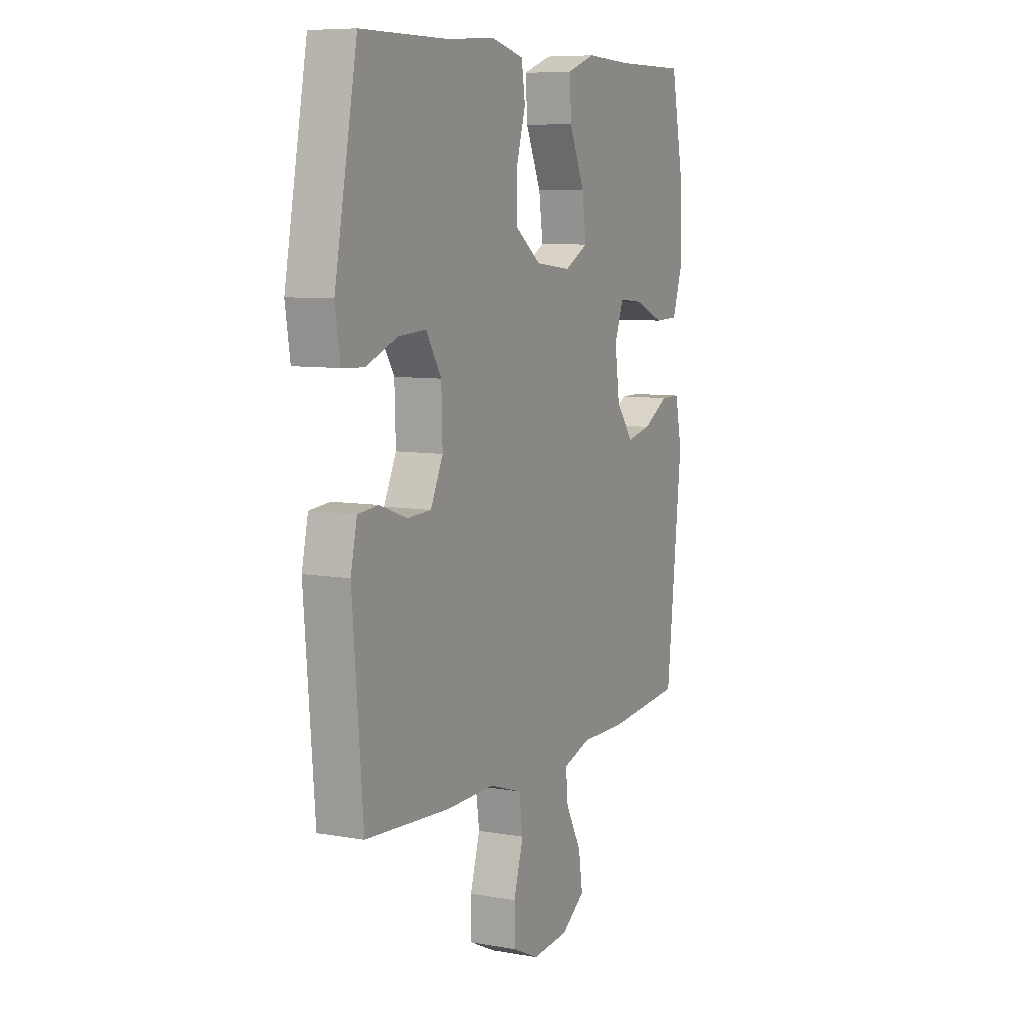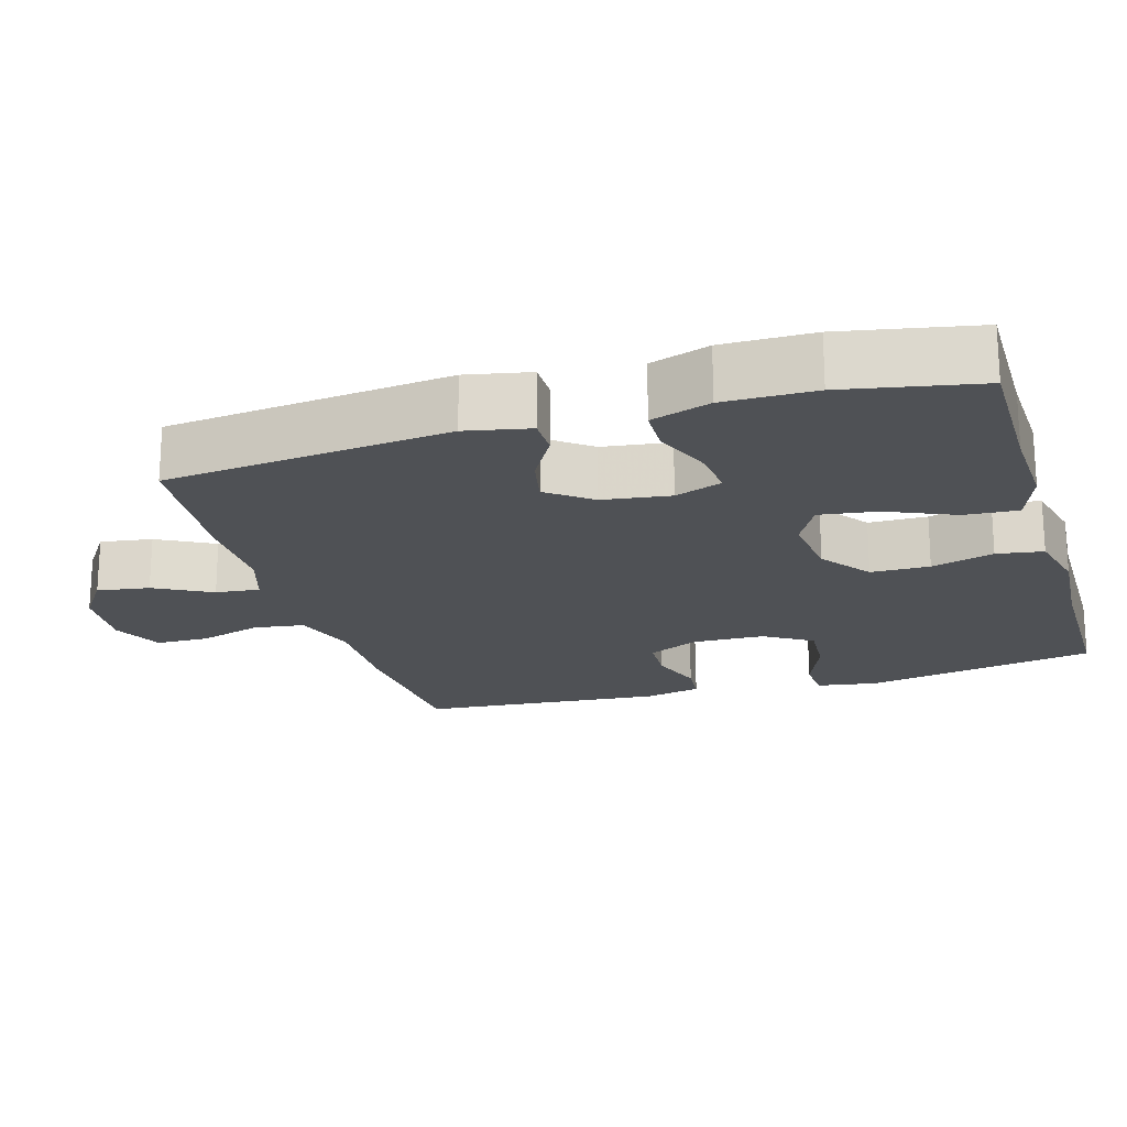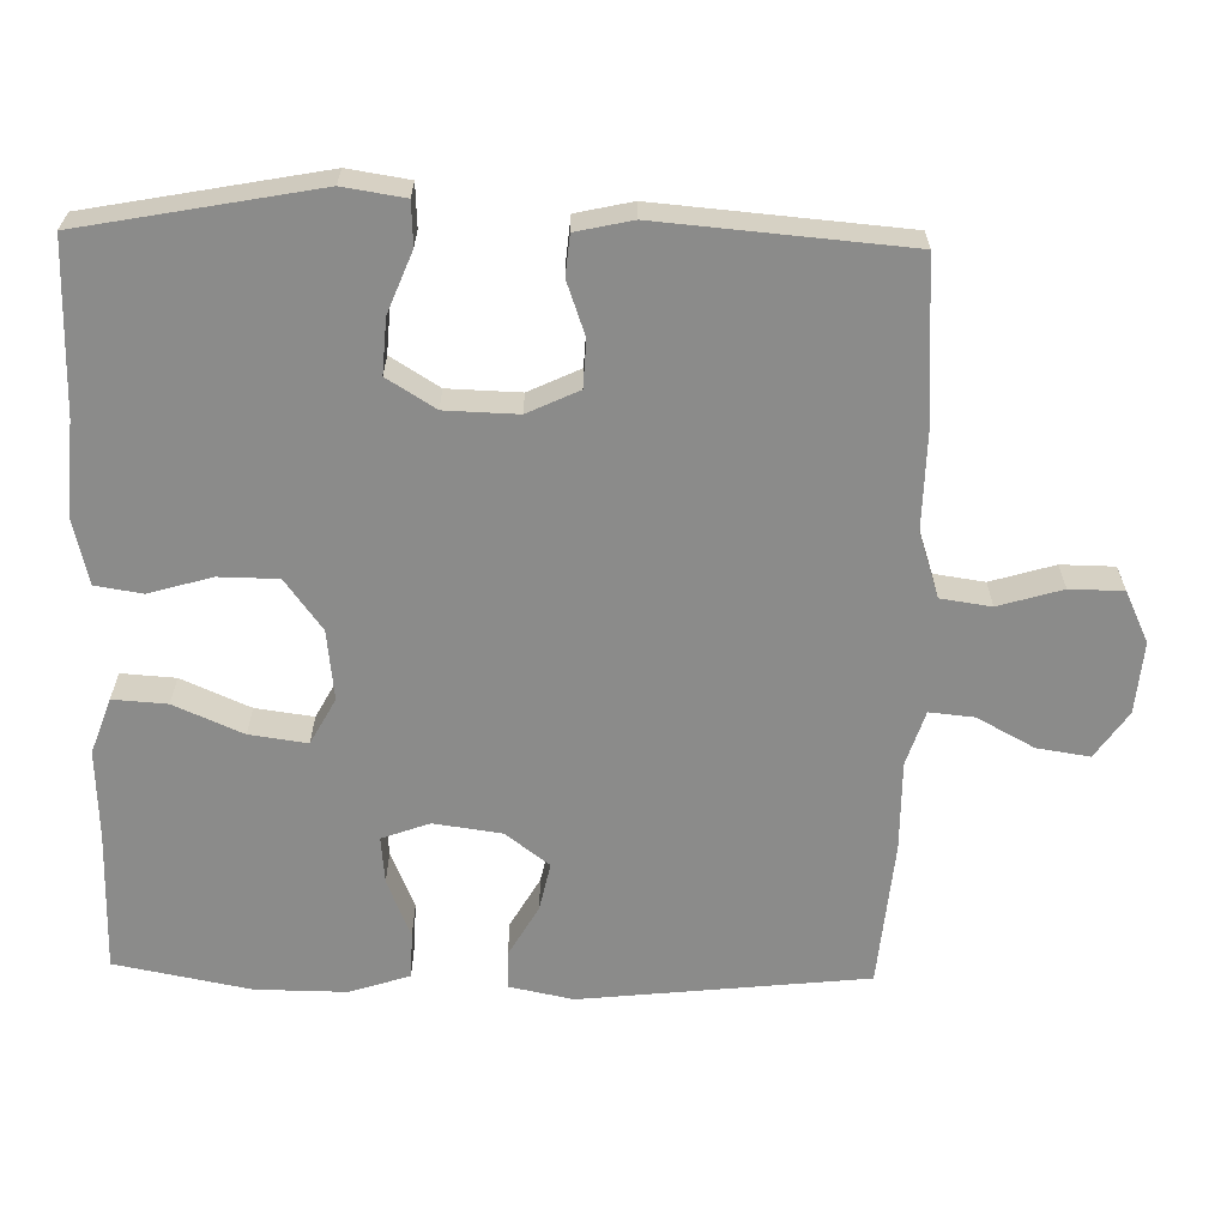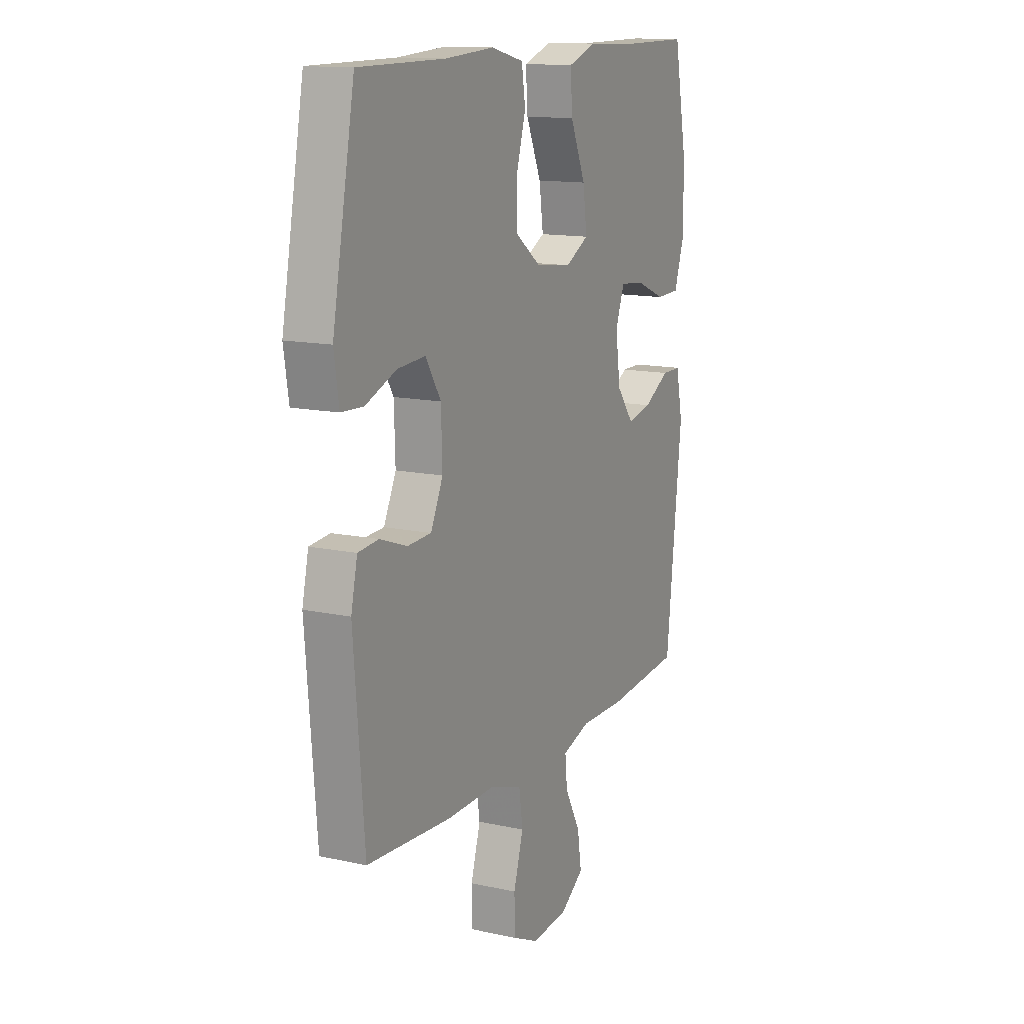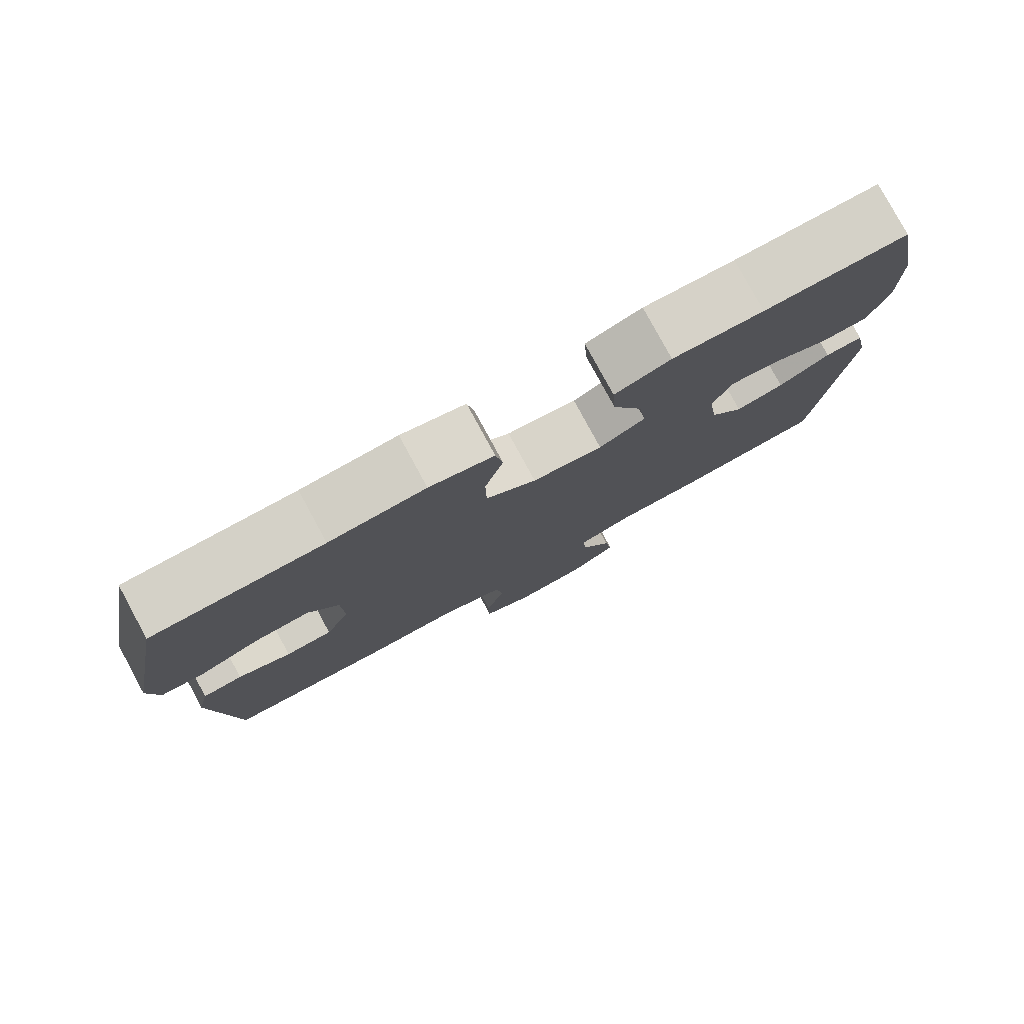
<metadata>
{"format":"obj","ext":"obj","renderer":"f3d","projection":"perspective","resolution":1024,"background":"white","views":[{"elev":7.8,"azim":116.2,"up":"+Z"},{"elev":-19.9,"azim":-73.4,"up":"+Y"},{"elev":-63.7,"azim":88.7,"up":"+Y"},{"elev":13.6,"azim":116.2,"up":"+Z"},{"elev":79.6,"azim":151.5,"up":"+Z"}]}
</metadata>
<code>
v -0.5 0.07 0.5
v -0.306 0.07 0.499
v -0.183 0.07 0.504
v -0.107 0.07 0.477
v -0.112 0.07 0.403
v -0.153 0.07 0.309
v -0.164 0.07 0.23
v -0.101 0.07 0.196
v -0.005 0.07 0.207
v 0.064 0.07 0.258
v 0.065 0.07 0.339
v 0.04 0.07 0.425
v 0.05 0.07 0.489
v 0.138 0.07 0.51
v 0.269 0.07 0.501
v 0.5 0.07 0.5
v 0.56 0.07 0.18
v 0.547 0.07 0.096
v 0.488 0.07 0.093
v 0.405 0.07 0.126
v 0.33 0.07 0.131
v 0.289 0.07 0.065
v 0.286 0.07 -0.034
v 0.319 0.07 -0.104
v 0.383 0.07 -0.107
v 0.456 0.07 -0.081
v 0.511 0.07 -0.086
v 0.528 0.07 -0.163
v 0.5 0.07 -0.5
v 0.275 0.07 -0.515
v 0.144 0.07 -0.513
v 0.056 0.07 -0.542
v 0.046 0.07 -0.611
v 0.072 0.07 -0.698
v 0.071 0.07 -0.771
v 0.001 0.07 -0.804
v -0.097 0.07 -0.796
v -0.161 0.07 -0.752
v -0.15 0.07 -0.68
v -0.108 0.07 -0.602
v -0.102 0.07 -0.541
v -0.177 0.07 -0.517
v -0.299 0.07 -0.518
v -0.5 0.07 -0.5
v -0.542 0.07 -0.108
v -0.524 0.07 -0.02
v -0.472 0.07 -0.02
v -0.402 0.07 -0.06
v -0.336 0.07 -0.074
v -0.29 0.07 -0.014
v -0.277 0.07 0.079
v -0.301 0.07 0.144
v -0.366 0.07 0.138
v -0.446 0.07 0.105
v -0.51 0.07 0.107
v -0.537 0.07 0.189
v -0.536 0.07 0.314
v -0.5 0 0.5
v -0.306 0 0.499
v -0.183 0 0.504
v -0.107 0 0.477
v -0.112 0 0.403
v -0.153 0 0.309
v -0.164 0 0.23
v -0.101 0 0.196
v -0.005 0 0.207
v 0.064 0 0.258
v 0.065 0 0.339
v 0.04 0 0.425
v 0.05 0 0.489
v 0.138 0 0.51
v 0.269 0 0.501
v 0.5 0 0.5
v 0.56 0 0.18
v 0.547 0 0.096
v 0.488 0 0.093
v 0.405 0 0.126
v 0.33 0 0.131
v 0.289 0 0.065
v 0.286 0 -0.034
v 0.319 0 -0.104
v 0.383 0 -0.107
v 0.456 0 -0.081
v 0.511 0 -0.086
v 0.528 0 -0.163
v 0.5 0 -0.5
v 0.275 0 -0.515
v 0.144 0 -0.513
v 0.056 0 -0.542
v 0.046 0 -0.611
v 0.072 0 -0.698
v 0.071 0 -0.771
v 0.001 0 -0.804
v -0.097 0 -0.796
v -0.161 0 -0.752
v -0.15 0 -0.68
v -0.108 0 -0.602
v -0.102 0 -0.541
v -0.177 0 -0.517
v -0.299 0 -0.518
v -0.5 0 -0.5
v -0.542 0 -0.108
v -0.524 0 -0.02
v -0.472 0 -0.02
v -0.402 0 -0.06
v -0.336 0 -0.074
v -0.29 0 -0.014
v -0.277 0 0.079
v -0.301 0 0.144
v -0.366 0 0.138
v -0.446 0 0.105
v -0.51 0 0.107
v -0.537 0 0.189
v -0.536 0 0.314
f 57 1 2
f 56 57 2
f 55 56 2
f 54 55 2
f 53 54 2
f 4 5 6
f 3 4 6
f 2 3 6
f 53 2 6
f 52 53 6
f 51 52 6 7
f 50 51 7 8
f 49 50 8 9
f 46 47 48
f 45 46 48
f 44 45 48
f 43 44 48
f 42 43 48
f 41 42 48 49
f 38 39 40
f 37 38 40
f 36 37 40
f 35 36 40
f 34 35 40
f 33 34 40
f 32 33 40 41
f 49 9 10
f 41 49 10
f 32 41 10
f 31 32 10
f 29 30 31
f 28 29 31
f 27 28 31
f 26 27 31
f 25 26 31
f 18 19 20
f 17 18 20
f 16 17 20
f 15 16 20
f 15 20 21
f 14 15 21
f 13 14 21
f 12 13 21
f 11 12 21
f 10 11 21 22
f 24 25 31
f 23 24 31 10
f 10 22 23
f 59 58 114
f 59 114 113
f 59 113 112
f 59 112 111
f 59 111 110
f 63 62 61
f 63 61 60
f 63 60 59
f 63 59 110
f 63 110 109
f 64 63 109 108
f 65 64 108 107
f 66 65 107 106
f 105 104 103
f 105 103 102
f 105 102 101
f 105 101 100
f 105 100 99
f 106 105 99 98
f 97 96 95
f 97 95 94
f 97 94 93
f 97 93 92
f 97 92 91
f 97 91 90
f 98 97 90 89
f 67 66 106
f 67 106 98
f 67 98 89
f 67 89 88
f 88 87 86
f 88 86 85
f 88 85 84
f 88 84 83
f 88 83 82
f 77 76 75
f 77 75 74
f 77 74 73
f 77 73 72
f 78 77 72
f 78 72 71
f 78 71 70
f 78 70 69
f 78 69 68
f 79 78 68 67
f 88 82 81
f 67 88 81 80
f 80 79 67
f 1 58 59 2
f 2 59 60 3
f 3 60 61 4
f 4 61 62 5
f 5 62 63 6
f 6 63 64 7
f 7 64 65 8
f 8 65 66 9
f 9 66 67 10
f 10 67 68 11
f 11 68 69 12
f 12 69 70 13
f 13 70 71 14
f 14 71 72 15
f 15 72 73 16
f 16 73 74 17
f 17 74 75 18
f 18 75 76 19
f 19 76 77 20
f 20 77 78 21
f 21 78 79 22
f 22 79 80 23
f 23 80 81 24
f 24 81 82 25
f 25 82 83 26
f 26 83 84 27
f 27 84 85 28
f 28 85 86 29
f 29 86 87 30
f 30 87 88 31
f 31 88 89 32
f 32 89 90 33
f 33 90 91 34
f 34 91 92 35
f 35 92 93 36
f 36 93 94 37
f 37 94 95 38
f 38 95 96 39
f 39 96 97 40
f 40 97 98 41
f 41 98 99 42
f 42 99 100 43
f 43 100 101 44
f 44 101 102 45
f 45 102 103 46
f 46 103 104 47
f 47 104 105 48
f 48 105 106 49
f 49 106 107 50
f 50 107 108 51
f 51 108 109 52
f 52 109 110 53
f 53 110 111 54
f 54 111 112 55
f 55 112 113 56
f 56 113 114 57
f 57 114 58 1

</code>
